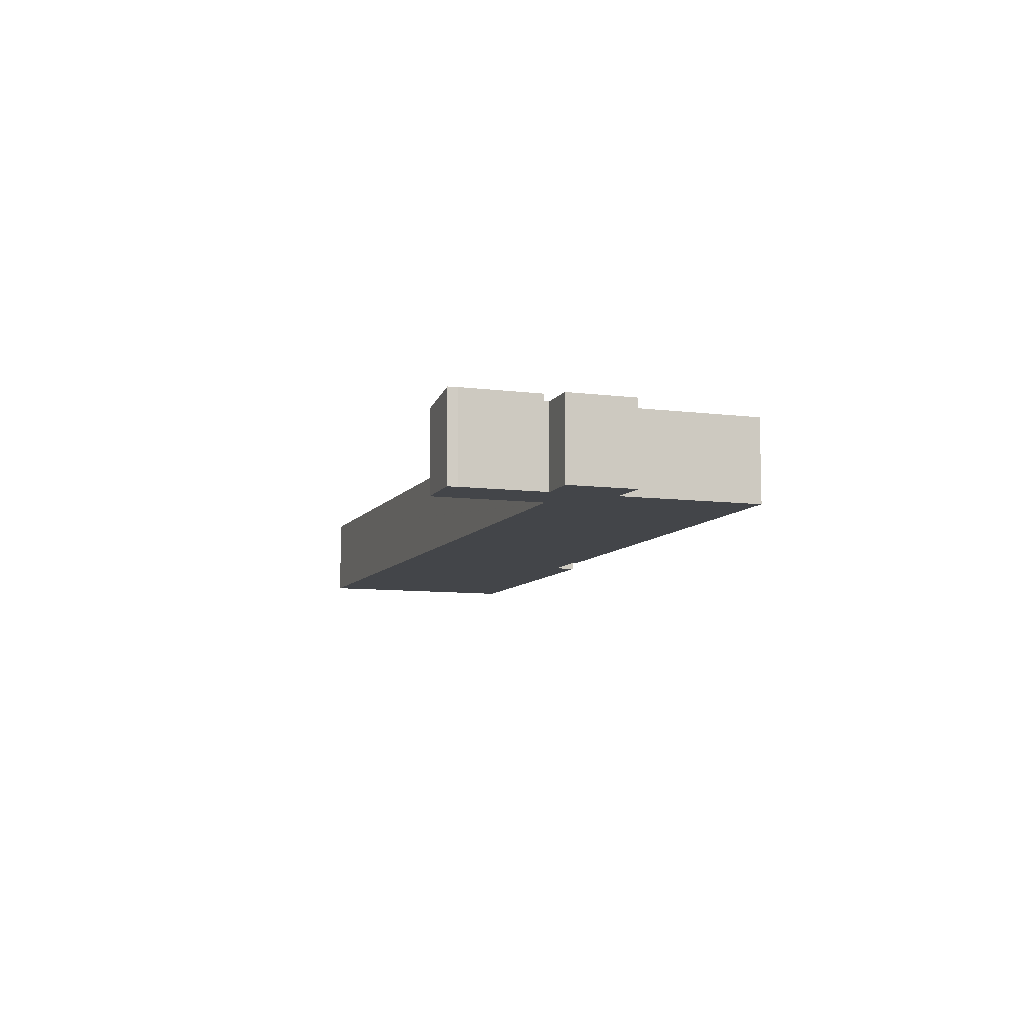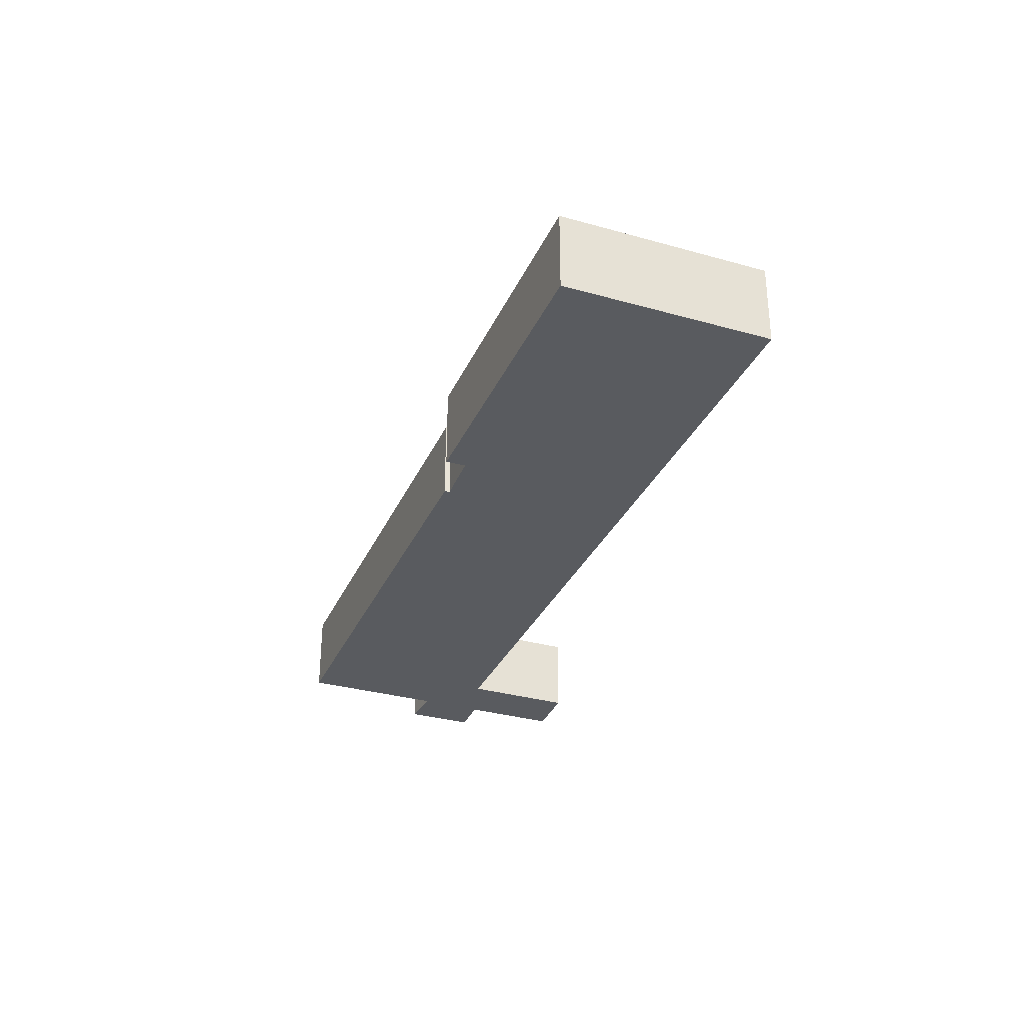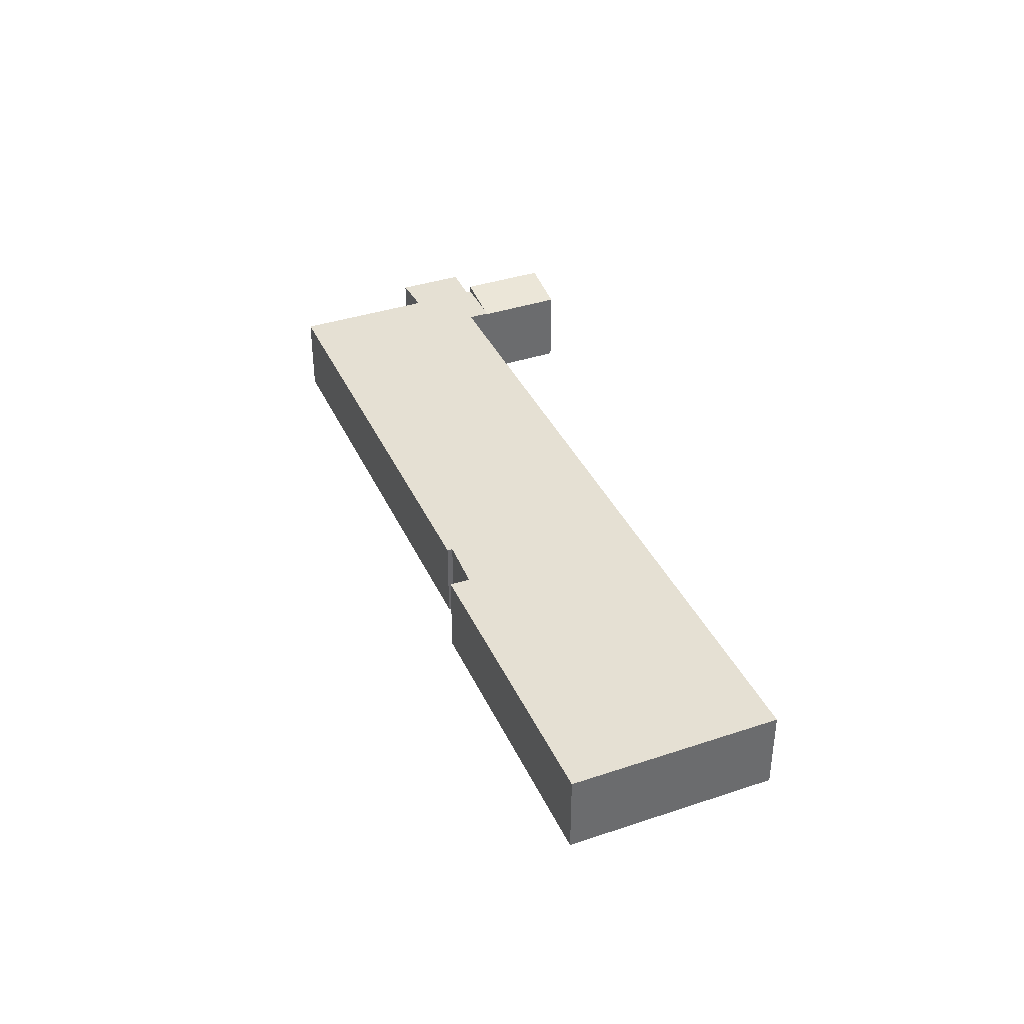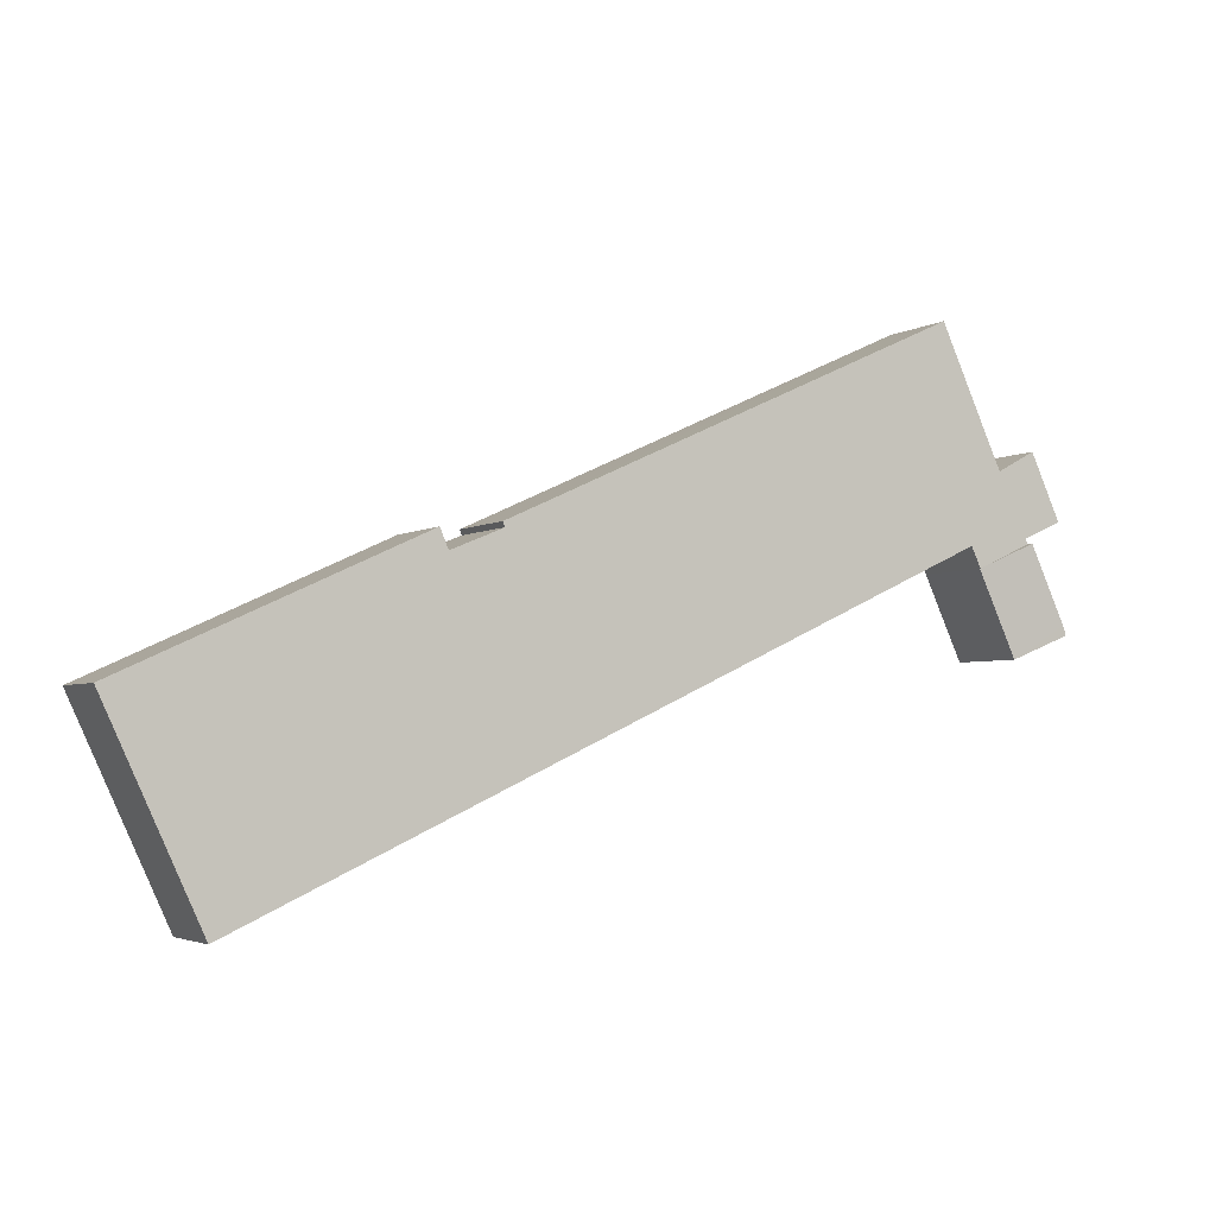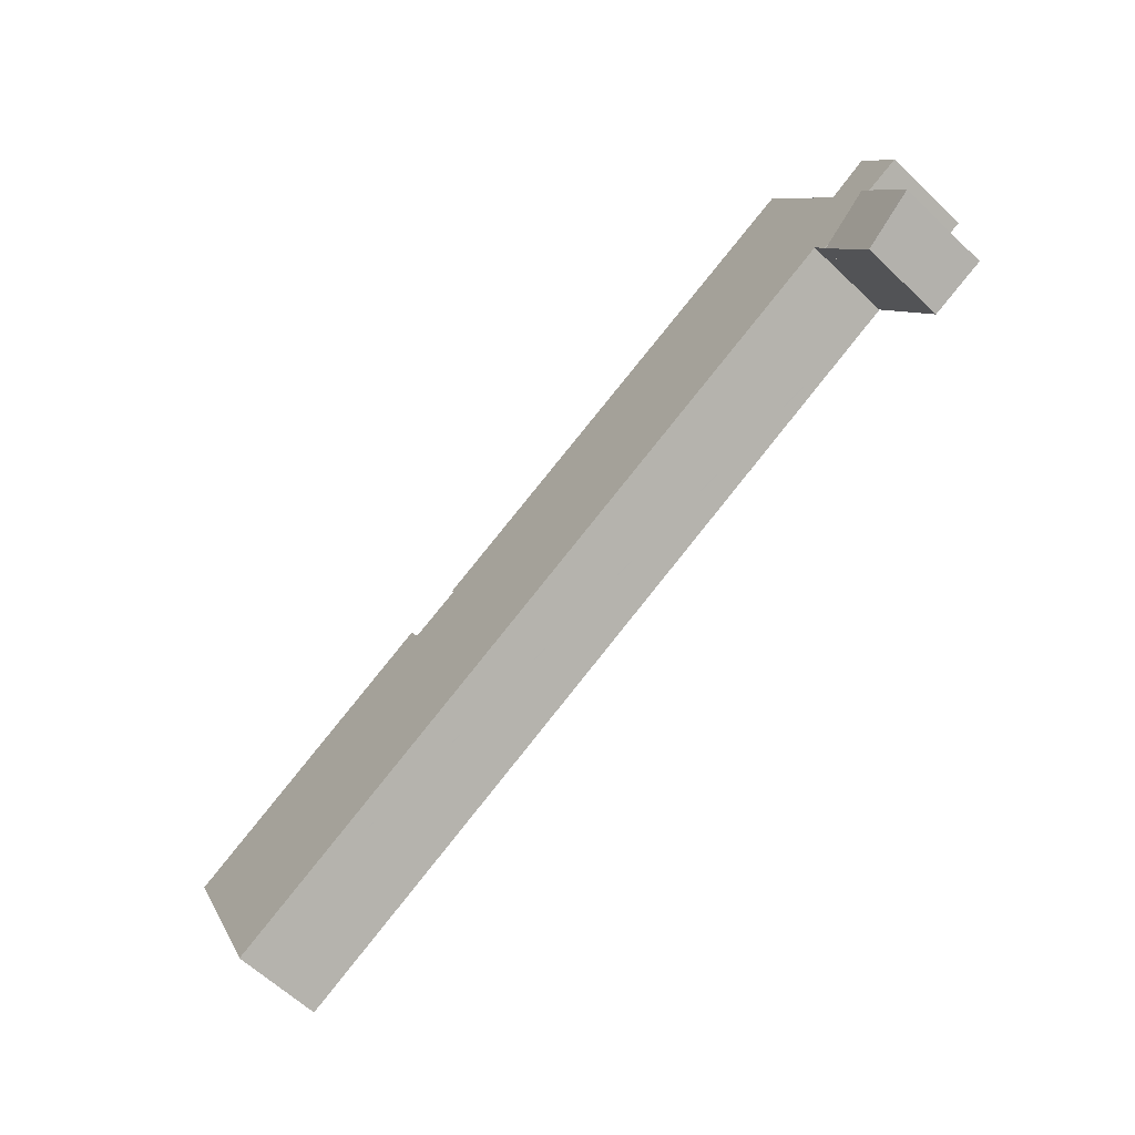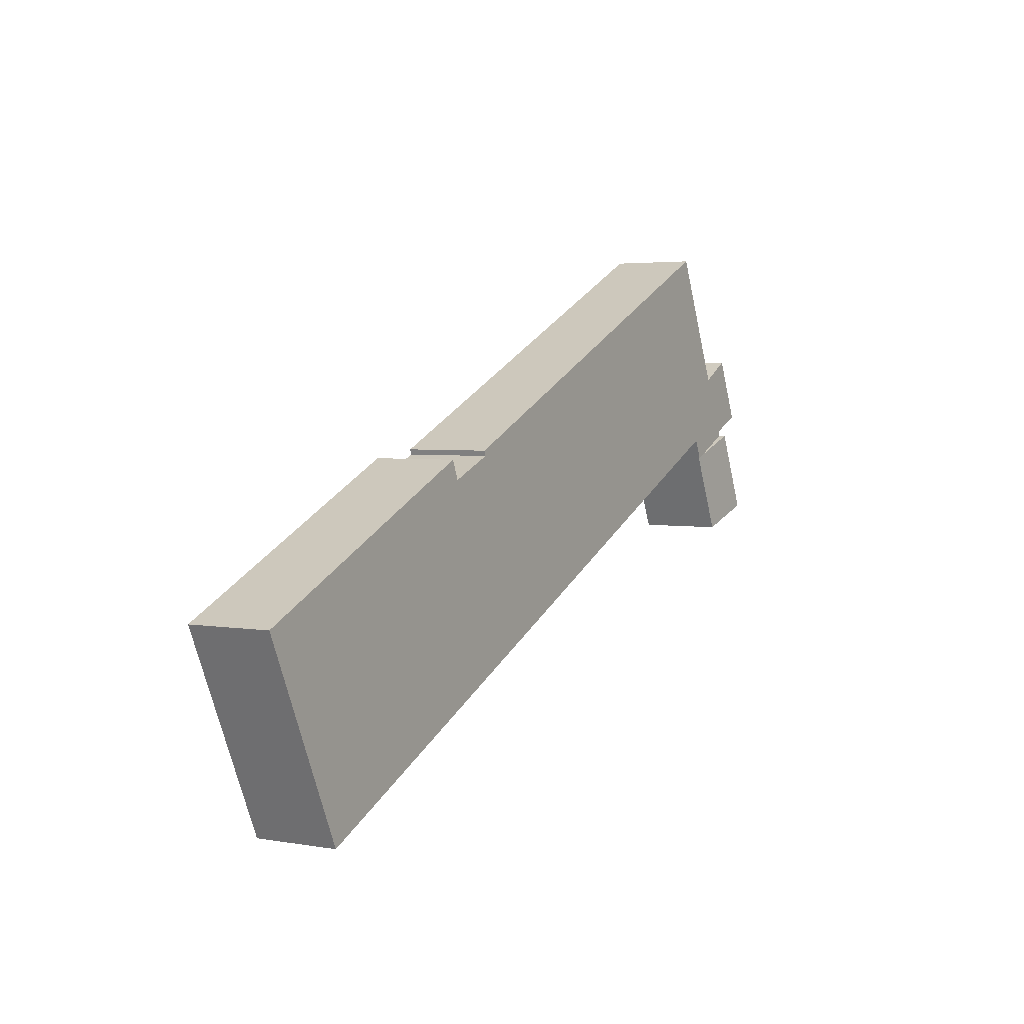
<metadata>
{"format":"obj","ext":"obj","renderer":"f3d","projection":"perspective","resolution":1024,"background":"white","views":[{"elev":-8.6,"azim":-84.6,"up":"+Y"},{"elev":-32.2,"azim":93.3,"up":"+Y"},{"elev":38.1,"azim":91.9,"up":"+Y"},{"elev":-3.4,"azim":151.6,"up":"+Z"},{"elev":-62.8,"azim":-133.7,"up":"+Z"},{"elev":3.5,"azim":120.2,"up":"+Z"}]}
</metadata>
<code>
v  8.04 3.633 11.17
v  24.87 3.633 3.493
v  24.8 3.633 3.273
v  35.58 3.633 -10.95
v  27.32 3.633 3.196
v  39.53 3.633 -2.413
v  26.98 3.633 2.37
v  4.475 3.633 3.407
v  5.668 3.633 12.25
v  3.004 3.633 6.464
v  4.399 3.633 3.442
v  3.988 3.633 2.558
v  3.707 3.633 2.686
v  1.649 3.633 3.621
v  1.746 3.633 3.83
v  1.362 3.633 7.339
v  0.08 3.633 4.56
v  4.399 -2.108e-16 3.442
v  4.475 -2.086e-16 3.407
v  35.58 6.707e-16 -10.95
v  3.988 -1.566e-16 2.558
v  1.649 -2.217e-16 3.621
v  3.707 -1.645e-16 2.686
v  1.746 -2.345e-16 3.83
v  0.08 -2.792e-16 4.56
v  39.53 1.478e-16 -2.413
v  1.362 -4.494e-16 7.339
v  3.004 -3.958e-16 6.464
v  5.668 -7.502e-16 12.25
v  26.98 -1.451e-16 2.37
v  27.32 -1.957e-16 3.196
v  8.04 -6.839e-16 11.17
v  24.87 -2.139e-16 3.493
v  24.8 -2.004e-16 3.273
v  2.333 3.595 -0.995
v  3.988 3.593 2.558
v  1.649 3.931 3.621
v  0.153 3.933 0.398
v  0 3.929 2.406e-16
v  0.153 -2.437e-17 0.398
v  0 0 0
v  2.333 6.093e-17 -0.995
g defaultobject
f 1 2 3
f 4 5 6
f 5 4 7
f 7 4 8
f 7 8 3
f 3 8 1
f 1 8 9
f 9 8 10
f 10 8 11
f 10 11 12
f 10 12 13
f 10 13 14
f 10 14 15
f 15 16 10
f 16 15 17
f 8 18 11
f 18 8 4
f 18 4 19
f 19 4 20
f 21 13 12
f 13 21 14
f 14 21 22
f 22 21 23
f 24 17 15
f 17 24 25
f 18 12 11
f 12 18 21
f 26 4 6
f 4 26 20
f 22 15 14
f 15 22 24
f 25 16 17
f 16 25 27
f 28 9 10
f 9 28 29
f 30 5 7
f 5 30 31
f 27 10 16
f 10 27 28
f 29 1 9
f 1 29 2
f 2 29 32
f 2 32 33
f 34 7 3
f 7 34 30
f 31 6 5
f 6 31 26
f 33 3 2
f 3 33 34
f 32 34 33
f 27 24 28
f 24 27 25
f 31 20 26
f 20 31 30
f 20 30 19
f 19 30 34
f 19 34 32
f 19 32 29
f 19 29 18
f 18 29 21
f 21 29 23
f 23 29 28
f 23 28 22
f 22 28 24
f 35 13 36
f 13 35 37
f 37 35 38
f 38 35 39
f 39 40 38
f 40 39 41
f 40 37 38
f 37 40 22
f 22 13 37
f 13 22 36
f 36 22 21
f 21 22 23
f 36 42 35
f 42 36 21
f 35 41 39
f 41 35 42
f 40 23 22
f 23 40 41
f 23 41 42
f 23 42 21

</code>
